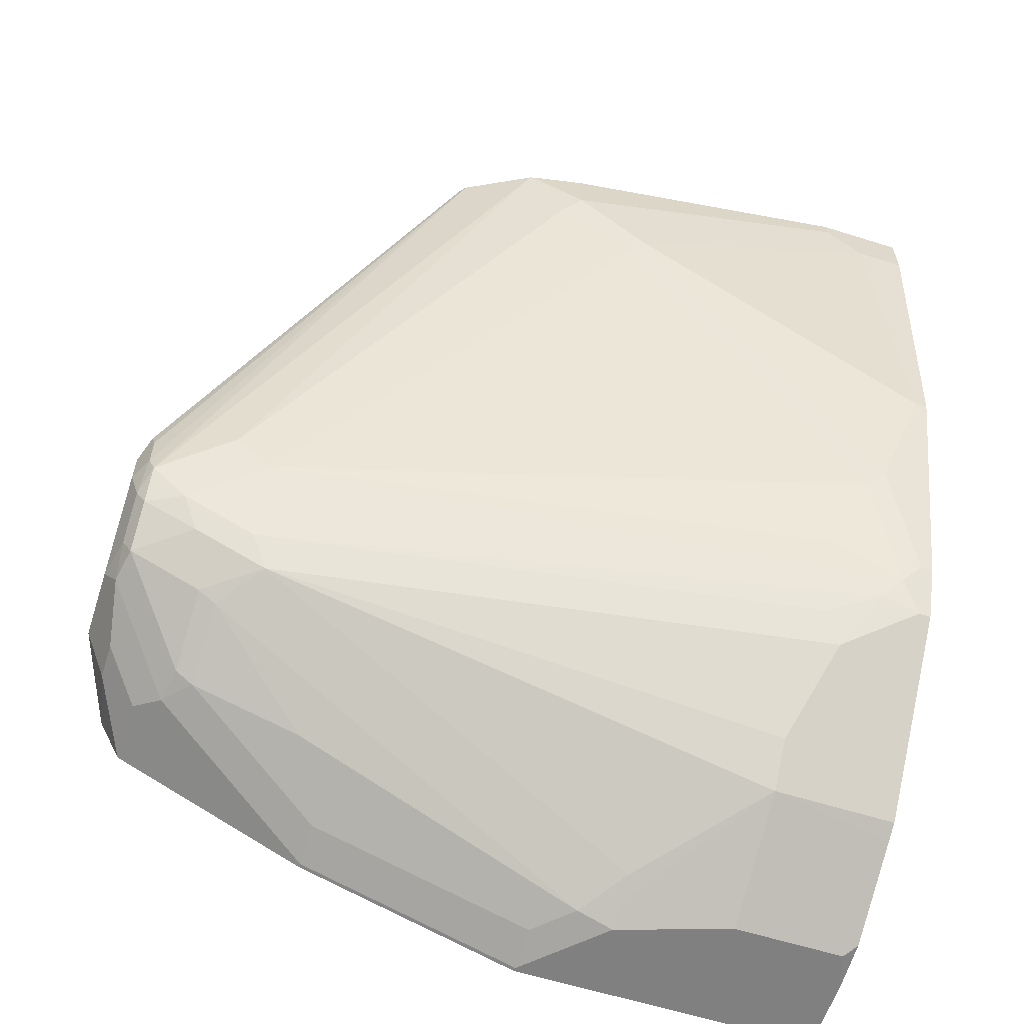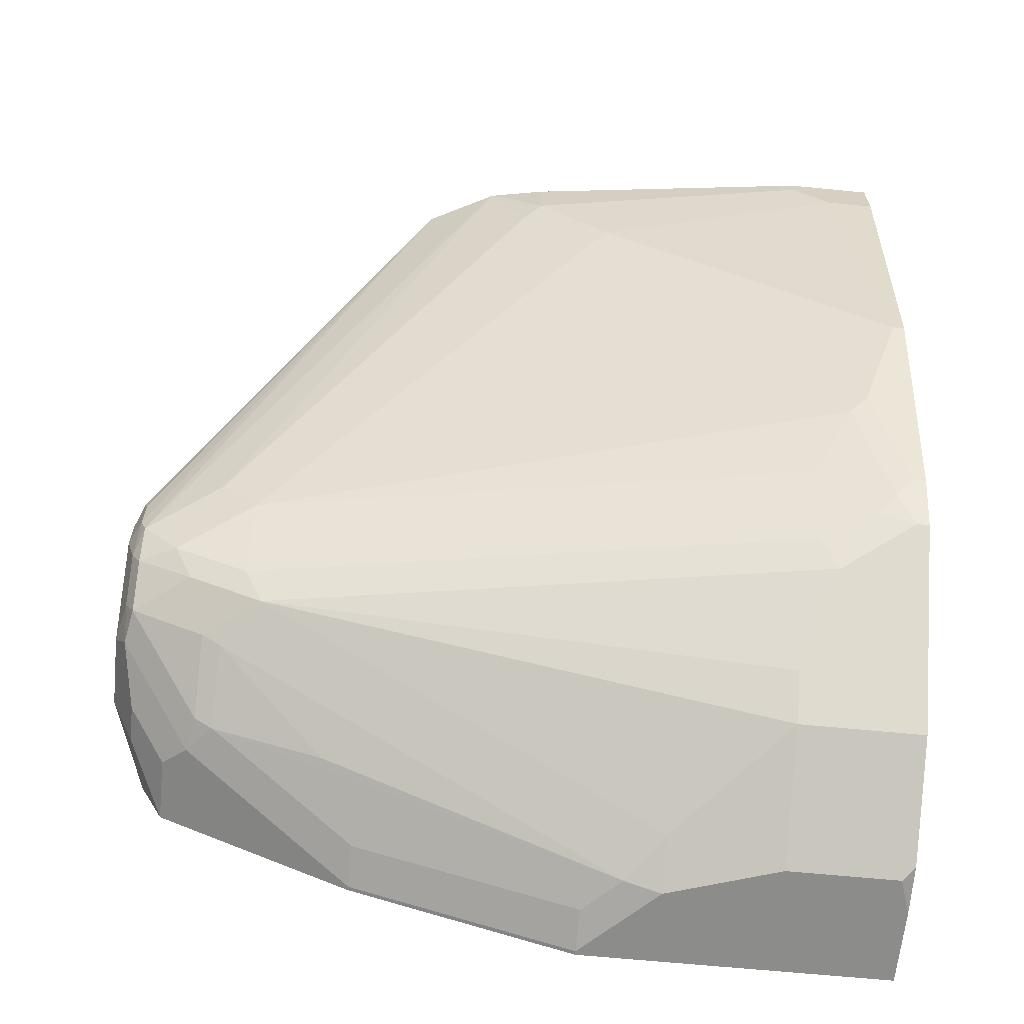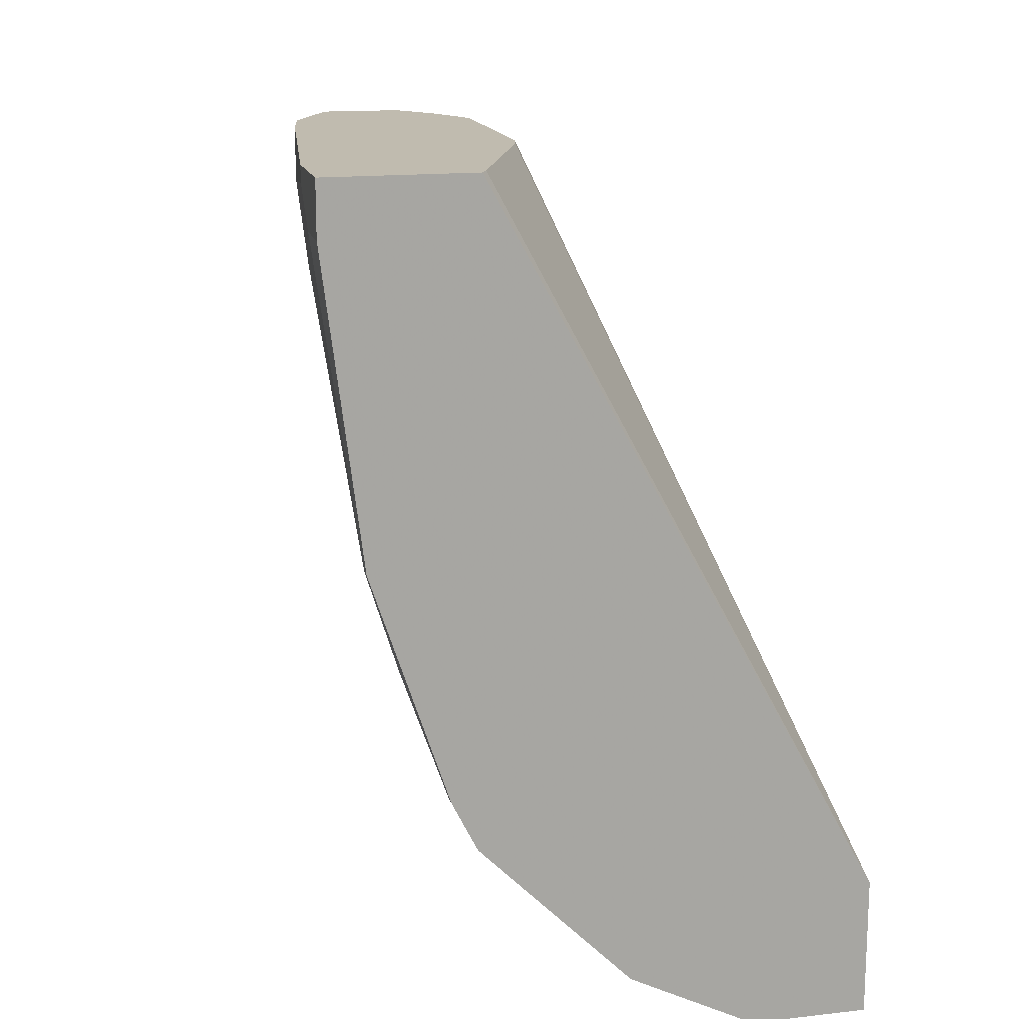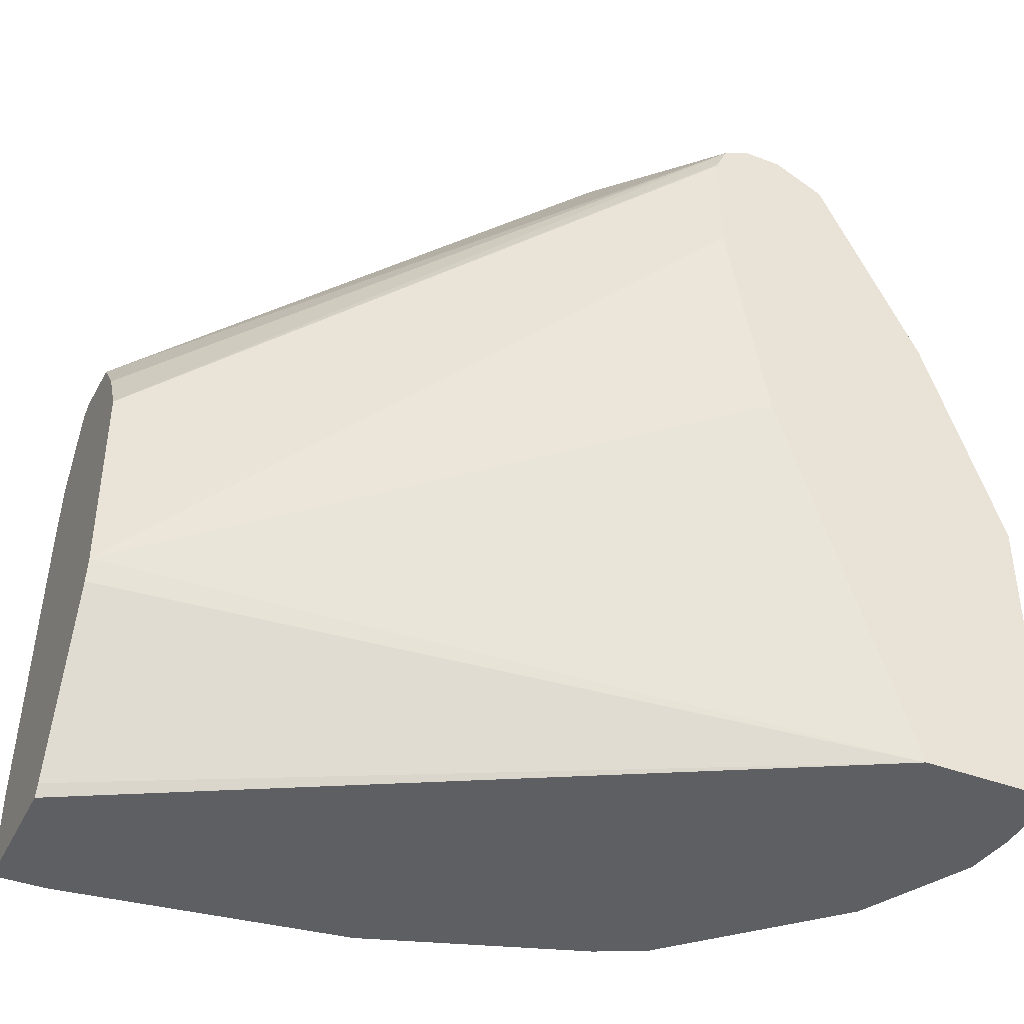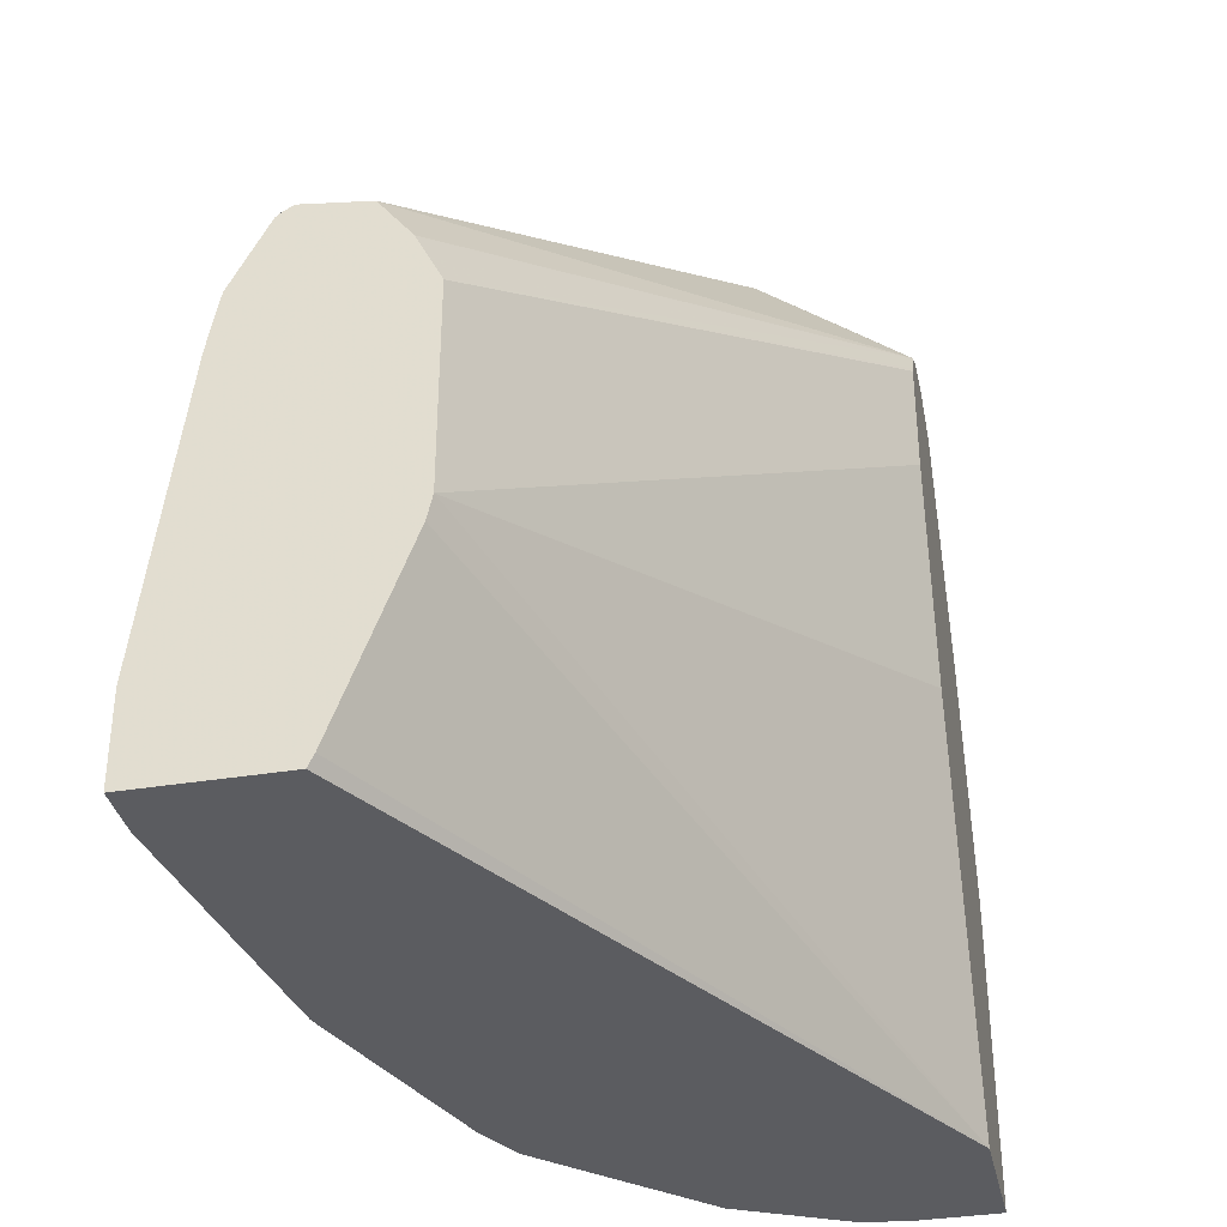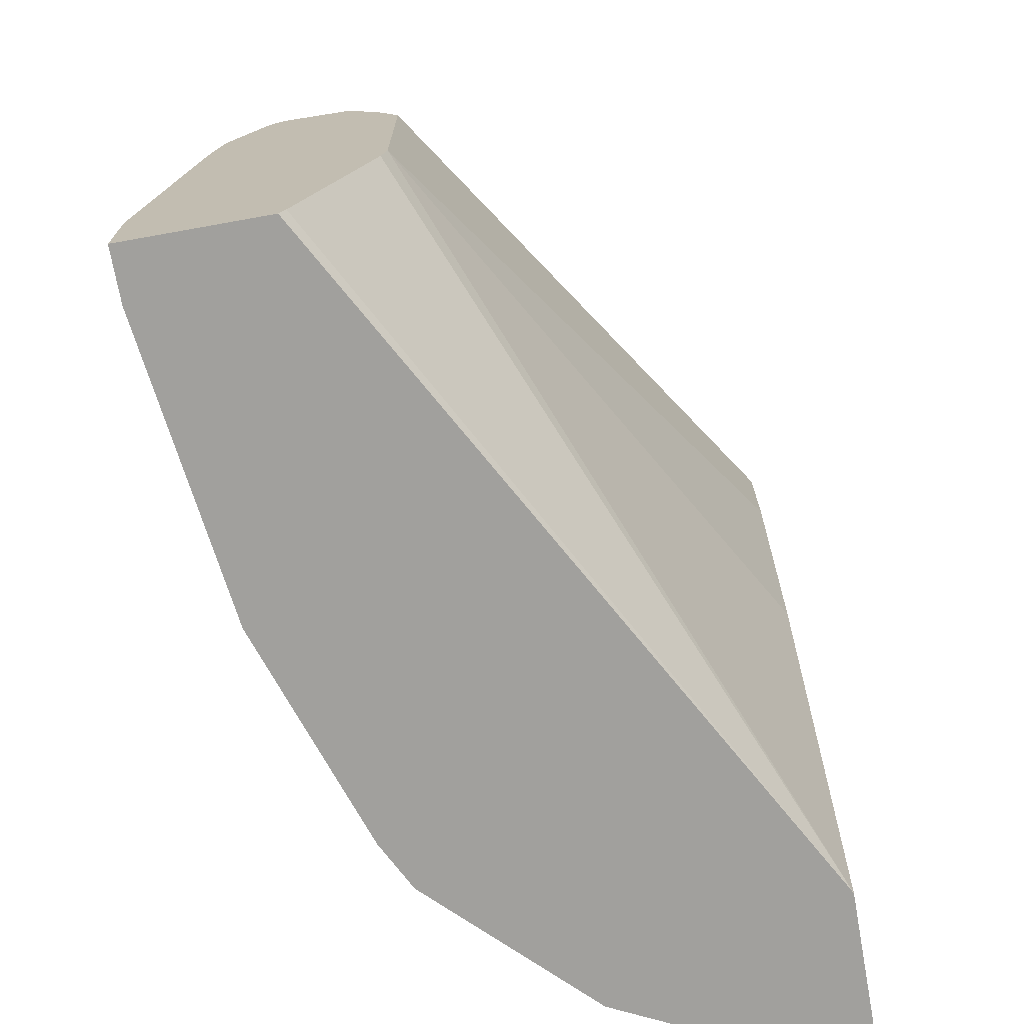
<metadata>
{"format":"obj","ext":"obj","renderer":"f3d","projection":"perspective","resolution":1024,"background":"white","views":[{"elev":-60.2,"azim":-107.9,"up":"+Z"},{"elev":-64.1,"azim":-95.7,"up":"+Z"},{"elev":15.9,"azim":-13.3,"up":"+Z"},{"elev":-40.9,"azim":65.3,"up":"+Y"},{"elev":-35.2,"azim":12.3,"up":"+Y"},{"elev":-71.6,"azim":10.2,"up":"+Y"}]}
</metadata>
<code>
v 0.02034 0.3664 -0.7532
v -0.02036 0.3664 -0.7532
v -1.174e-05 0.3664 -0.7328
v 0.02034 0.3613 -0.7303
v 0.03392 0.3596 -0.7464
v 0.06327 0.346 -0.7532
v 0.06327 0.346 -0.7735
v 0.02712 0.3528 -0.7803
v 0.01357 0.3596 -0.7667
v -0.02717 0.3596 -0.7667
v -0.04328 0.3613 -0.7532
v -0.06107 0.3664 -0.7124
v -1.174e-05 0.3613 -0.7099
v -0.04072 0.3664 -0.6921
v 0.03052 0.3562 -0.7277
v 0.06327 0.3392 -0.7389
v 0.06327 0.345 -0.7757
v 0.006763 0.3528 -0.7803
v 0.06327 0.3325 -0.8007
v -0.04581 0.3562 -0.7633
v 0.02712 0.3325 -0.8007
v 0.01357 0.3189 -0.8075
v -0.0051 0.3155 -0.8041
v -0.06619 0.3562 -0.743
v -0.06363 0.3613 -0.7328
v -0.07465 0.3596 -0.7124
v -0.07127 0.3613 -0.6819
v -0.06107 0.3664 -0.6921
v 0.01016 0.3562 -0.7074
v -0.02036 0.3613 -0.6896
v -0.04072 0.3596 -0.6785
v -0.01019 0.3562 -0.687
v -0.133 0.213 -0.4392
v -0.1153 0.19 -0.4392
v -0.1085 0.1764 -0.4392
v -0.1018 0.1628 -0.4392
v 0.06327 0.3271 -0.7328
v 0.06327 0.3189 -0.8075
v -0.04581 0.3155 -0.7837
v -0.06787 0.3257 -0.76
v 0.05427 0.2375 -0.8482
v -0.00257 0.3053 -0.8092
v -0.07636 0.3359 -0.743
v -0.07636 0.3562 -0.7226
v -0.1777 0.2122 -0.4392
v -0.07465 0.3596 -0.6921
v -0.06107 0.3528 -0.665
v -0.1744 0.2152 -0.4392
v -0.1706 0.2171 -0.4392
v -0.1687 0.2181 -0.4392
v -0.03054 0.3562 -0.6768
v -0.1018 0.05237 -0.4392
v 0.06327 0.3246 -0.7317
v 0.06327 0.2375 -0.8482
v -0.06787 0.2849 -0.7803
v -0.04328 0.3053 -0.7888
v -0.07636 0.2951 -0.7633
v 0.06105 0.2239 -0.855
v 0.03816 0.2239 -0.8499
v -0.00257 0.2442 -0.8295
v 0.03816 0.1018 -0.8906
v 0.01781 0.08143 -0.8906
v -0.09669 0.2951 -0.7226
v -0.09669 0.3155 -0.7023
v -0.1974 0.1745 -0.4392
v -0.1047 0.03928 -0.4392
v 0.06327 -0.06768 -0.8211
v 0.06327 0.1425 -0.7532
v 0.06327 0.2635 -0.7317
v 0.06327 0.2239 -0.855
v -0.006787 0.06108 -0.8821
v -0.06787 1.211e-05 -0.8617
v -0.0882 1.211e-05 -0.8414
v -0.1289 -0.02034 -0.8007
v -0.1374 -0.01014 -0.7837
v -0.1501 -0.0407 -0.7735
v -0.1577 -0.05086 -0.7633
v 0.06105 0.1018 -0.8957
v 0.02034 0.06108 -0.8957
v 0.006763 0.06108 -0.8889
v -0.1577 -0.01014 -0.743
v -0.1781 -0.0305 -0.7023
v -0.1984 0.112 -0.5191
v -0.1984 0.1527 -0.4784
v -0.2035 0.1425 -0.4682
v -0.1981 0.1715 -0.4392
v -0.1425 -0.06105 -0.4392
v 0.06327 -0.06768 -0.8957
v -0.1457 -0.06768 -0.4392
v 0.06327 0.1018 -0.8957
v -0.02717 1.211e-05 -0.8821
v -0.05874 -0.06768 -0.8663
v -0.06787 -0.06768 -0.8617
v -0.1289 -0.06768 -0.8007
v -0.1493 -0.06105 -0.7803
v -0.1561 -0.06105 -0.7667
v -0.1628 -0.06105 -0.7532
v -1.174e-05 1.211e-05 -0.8957
v -0.1832 -0.0407 -0.6921
v -0.2035 0.1018 -0.5089
v -0.2239 -0.0407 -0.4682
v -0.2239 -0.02034 -0.4478
v -0.2035 0.1425 -0.4392
v 0.02034 -0.06768 -0.8957
v -0.2239 -0.06768 -0.4392
v -1.174e-05 -0.06105 -0.8957
v -0.006674 -0.06768 -0.8923
v -0.1493 -0.06768 -0.7803
v -0.1561 -0.06768 -0.7667
v -0.1628 -0.06768 -0.7532
v -0.2035 -0.06105 -0.6311
v -0.2239 -0.06768 -0.4682
v -0.2239 -0.02034 -0.4392
v -1.174e-05 -0.06768 -0.8932
v -0.2035 -0.06768 -0.6311
f 63 83 84
f 63 82 83
f 63 81 82
f 63 77 81
f 58 61 59
f 62 79 80
f 58 78 61
f 61 78 79
f 58 90 78
f 62 80 71
f 61 79 62
f 67 105 112
f 64 84 65
f 65 84 85
f 65 85 86
f 66 87 67
f 67 87 89
f 67 89 105
f 67 112 115
f 67 115 110
f 67 110 109
f 58 70 90
f 67 108 94
f 67 109 108
f 63 84 64
f 57 77 63
f 42 61 62
f 57 75 76
f 40 57 43
f 67 94 93
f 41 54 70
f 41 70 58
f 41 58 59
f 41 59 42
f 42 60 56
f 42 59 61
f 42 62 60
f 43 63 44
f 43 57 63
f 57 76 77
f 44 63 64
f 52 66 67
f 52 67 68
f 52 68 69
f 55 56 62
f 55 62 71
f 55 71 72
f 55 72 73
f 55 73 74
f 55 74 57
f 56 60 62
f 57 74 75
f 44 65 45
f 67 93 92
f 96 109 110
f 67 107 114
f 83 85 84
f 85 101 102
f 85 102 113
f 85 113 103
f 85 103 86
f 85 100 101
f 91 98 92
f 92 98 106
f 92 106 107
f 95 108 109
f 95 109 96
f 96 110 97
f 97 110 115
f 97 115 111
f 97 111 99
f 99 111 100
f 100 111 101
f 101 112 105
f 101 105 113
f 101 113 102
f 101 111 115
f 101 115 112
f 104 114 106
f 106 114 107
f 40 55 57
f 83 100 85
f 67 92 107
f 82 100 83
f 79 91 80
f 67 114 104
f 67 104 88
f 71 80 72
f 72 80 91
f 72 91 92
f 72 92 93
f 72 93 94
f 72 94 74
f 72 74 73
f 74 94 108
f 74 108 95
f 74 95 76
f 74 76 75
f 76 95 77
f 77 95 96
f 77 96 97
f 77 97 99
f 77 99 82
f 77 82 81
f 78 90 88
f 78 88 104
f 78 104 106
f 78 106 98
f 78 98 79
f 79 98 91
f 82 99 100
f 39 56 55
f 44 64 65
f 36 69 53
f 6 70 54
f 6 54 38
f 6 38 19
f 6 19 17
f 6 17 7
f 7 17 8
f 8 18 10
f 8 10 9
f 8 17 19
f 8 19 21
f 8 21 18
f 6 90 70
f 10 20 11
f 10 21 22
f 10 22 23
f 10 23 20
f 11 20 24
f 11 24 25
f 11 25 12
f 12 25 26
f 12 26 27
f 12 27 28
f 13 14 30
f 13 30 32
f 10 18 21
f 6 88 90
f 6 67 88
f 6 68 67
f 36 53 37
f 1 2 12
f 1 12 28
f 1 28 14
f 1 14 3
f 1 3 13
f 1 4 5
f 1 5 6
f 1 6 7
f 1 7 8
f 1 8 9
f 1 9 10
f 1 10 2
f 2 10 11
f 2 11 12
f 3 14 13
f 4 13 29
f 4 29 15
f 4 15 5
f 5 15 6
f 6 15 16
f 6 16 37
f 6 37 53
f 6 53 69
f 6 69 68
f 13 32 29
f 14 28 47
f 1 13 4
f 14 31 30
f 27 48 49
f 27 49 50
f 27 50 47
f 30 31 51
f 30 51 32
f 31 47 50
f 31 50 33
f 31 33 51
f 32 51 33
f 33 50 49
f 33 49 48
f 33 48 45
f 33 45 65
f 33 65 86
f 33 86 103
f 33 103 113
f 33 113 105
f 33 105 89
f 33 89 87
f 33 87 66
f 33 66 52
f 33 36 35
f 33 35 34
f 14 47 31
f 36 52 69
f 27 45 48
f 27 46 45
f 33 52 36
f 26 46 27
f 27 47 28
f 15 29 16
f 16 32 33
f 16 29 32
f 16 34 35
f 16 35 36
f 16 36 37
f 19 38 22
f 19 22 21
f 20 39 55
f 20 55 40
f 20 40 24
f 16 33 34
f 22 38 54
f 20 23 39
f 26 44 45
f 24 40 43
f 24 44 25
f 24 43 44
f 25 44 26
f 23 56 39
f 23 42 56
f 22 42 23
f 22 41 42
f 22 54 41
f 26 45 46

</code>
